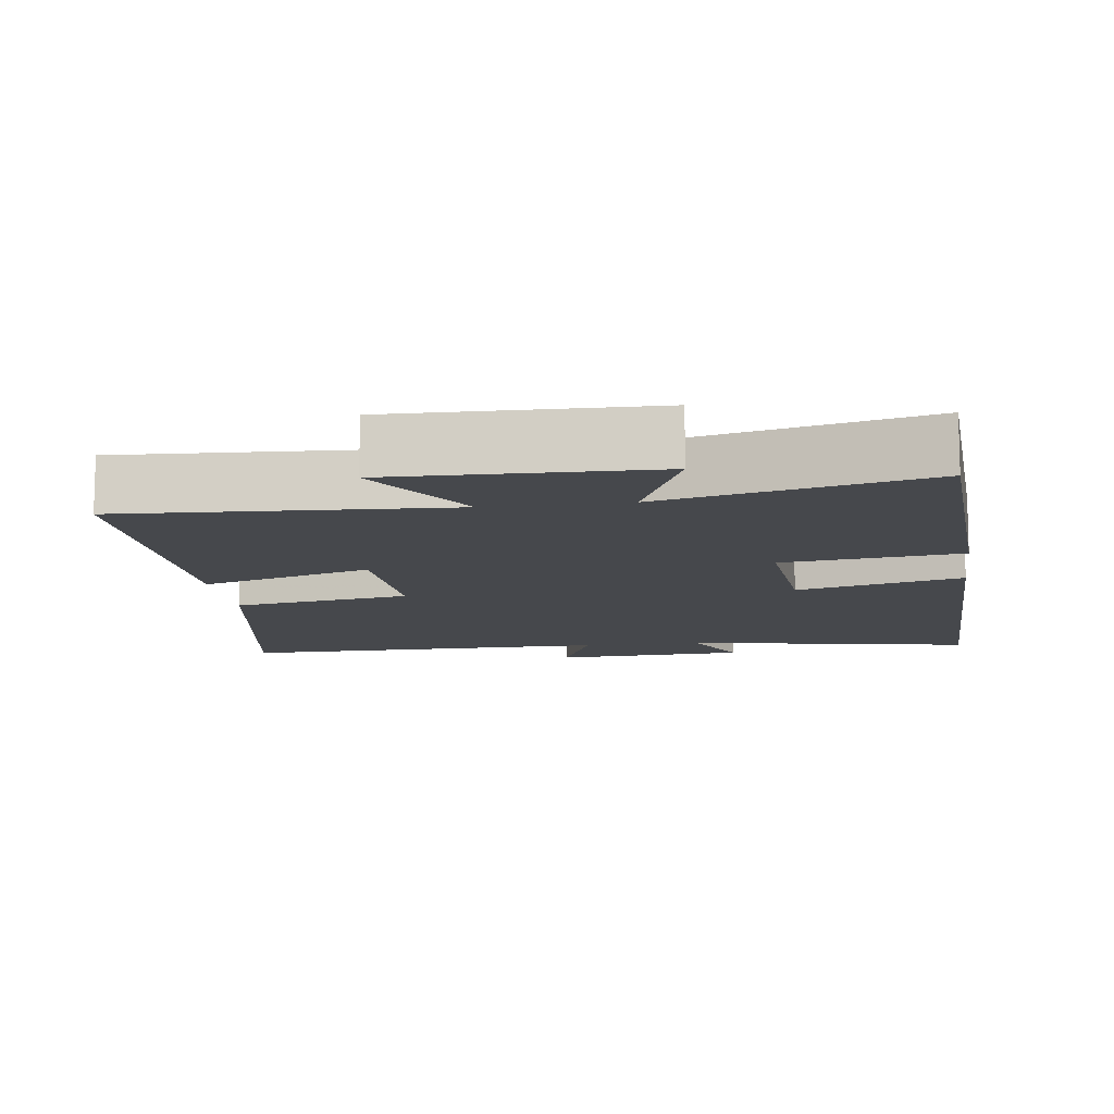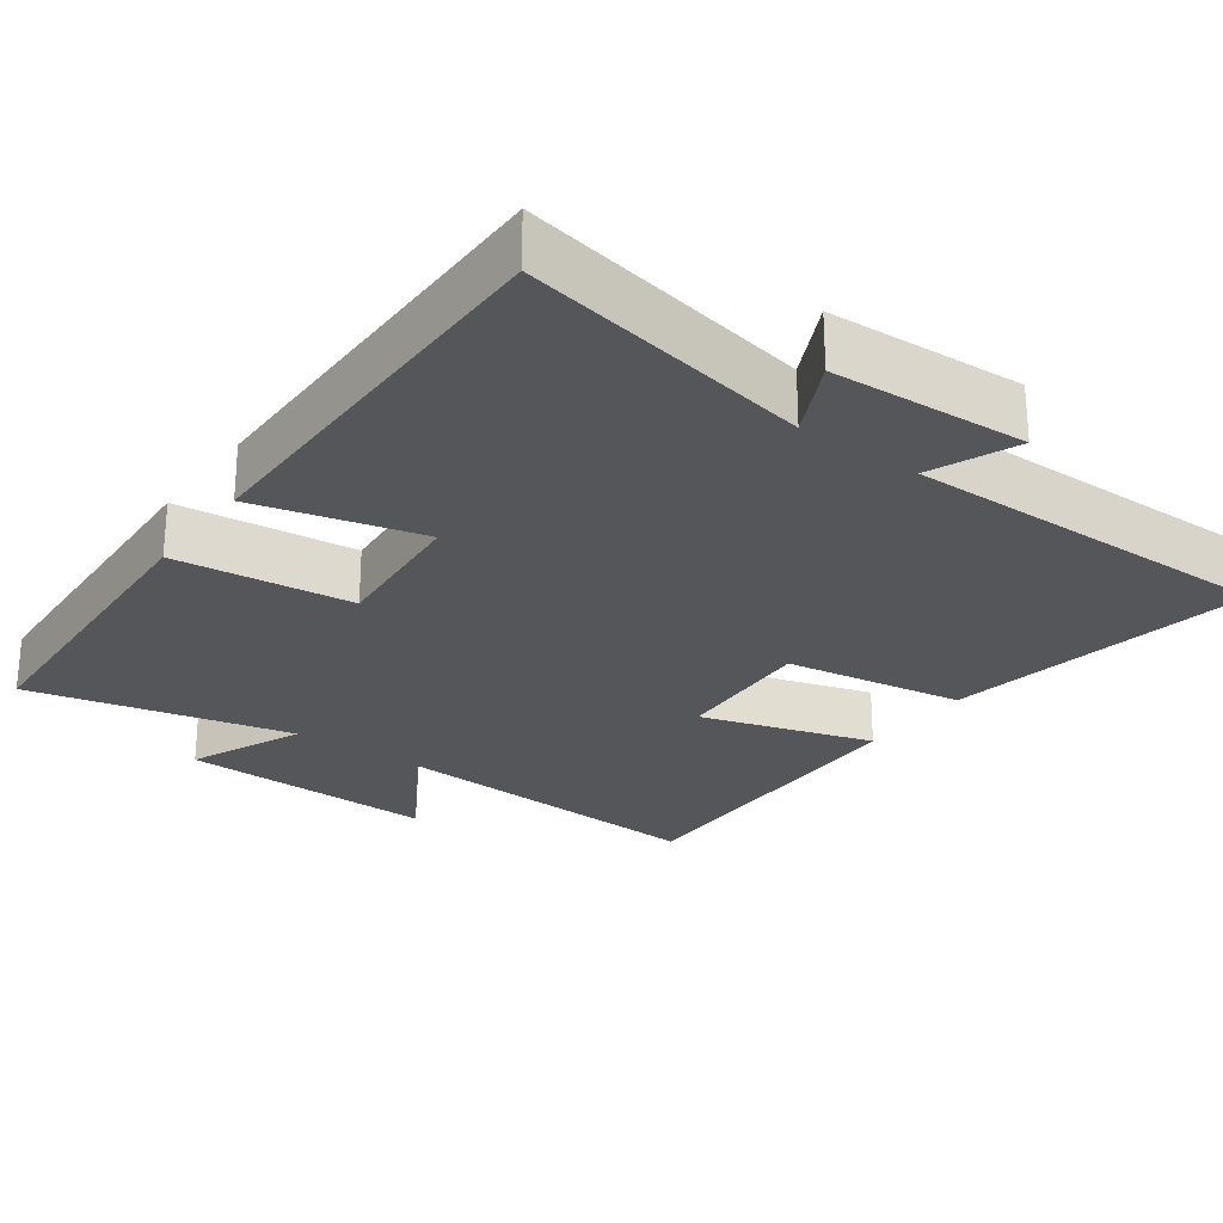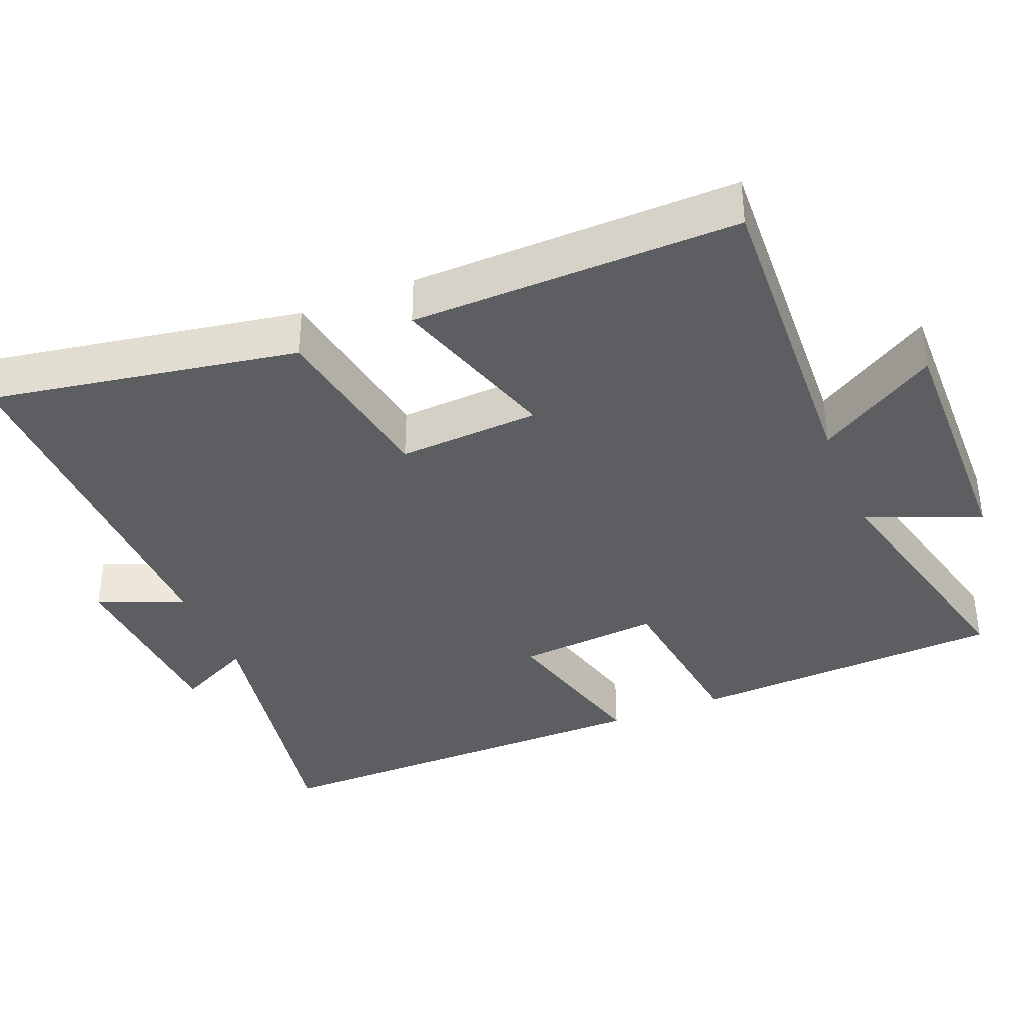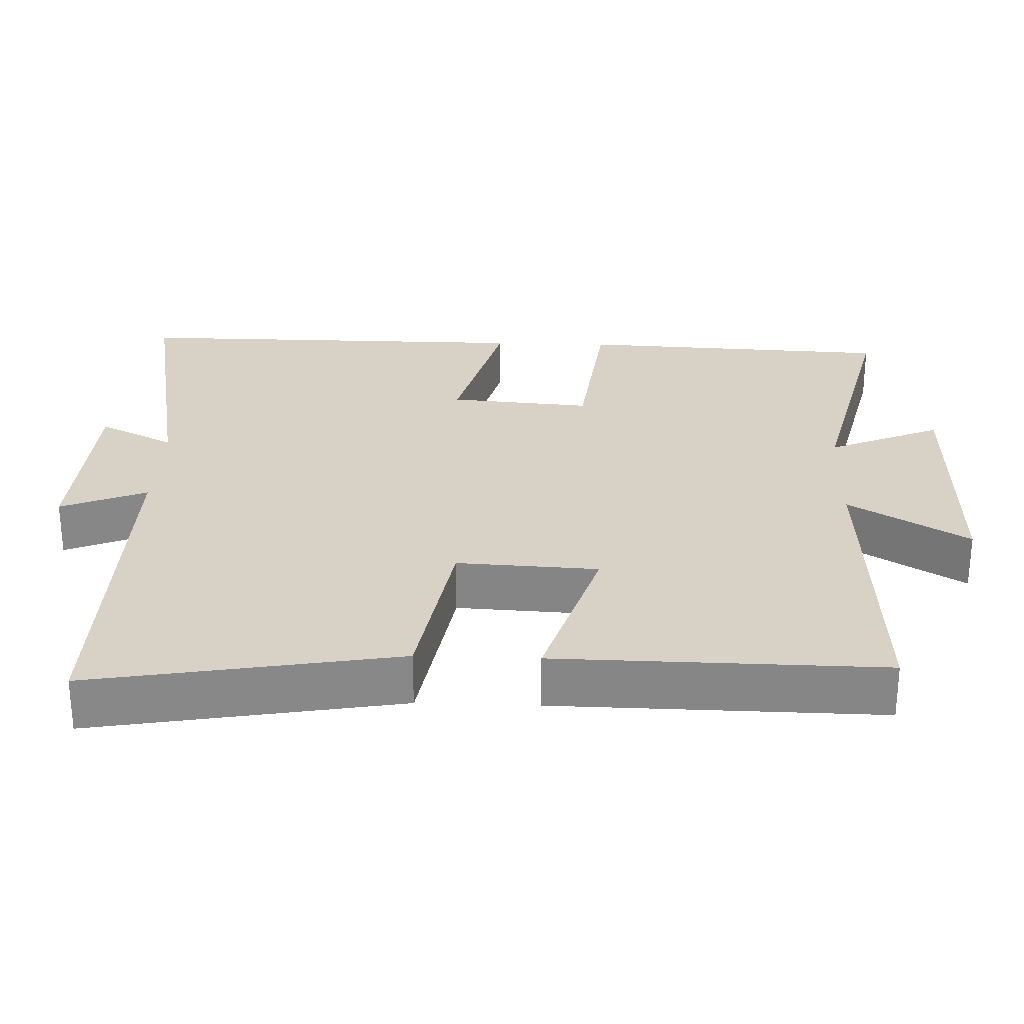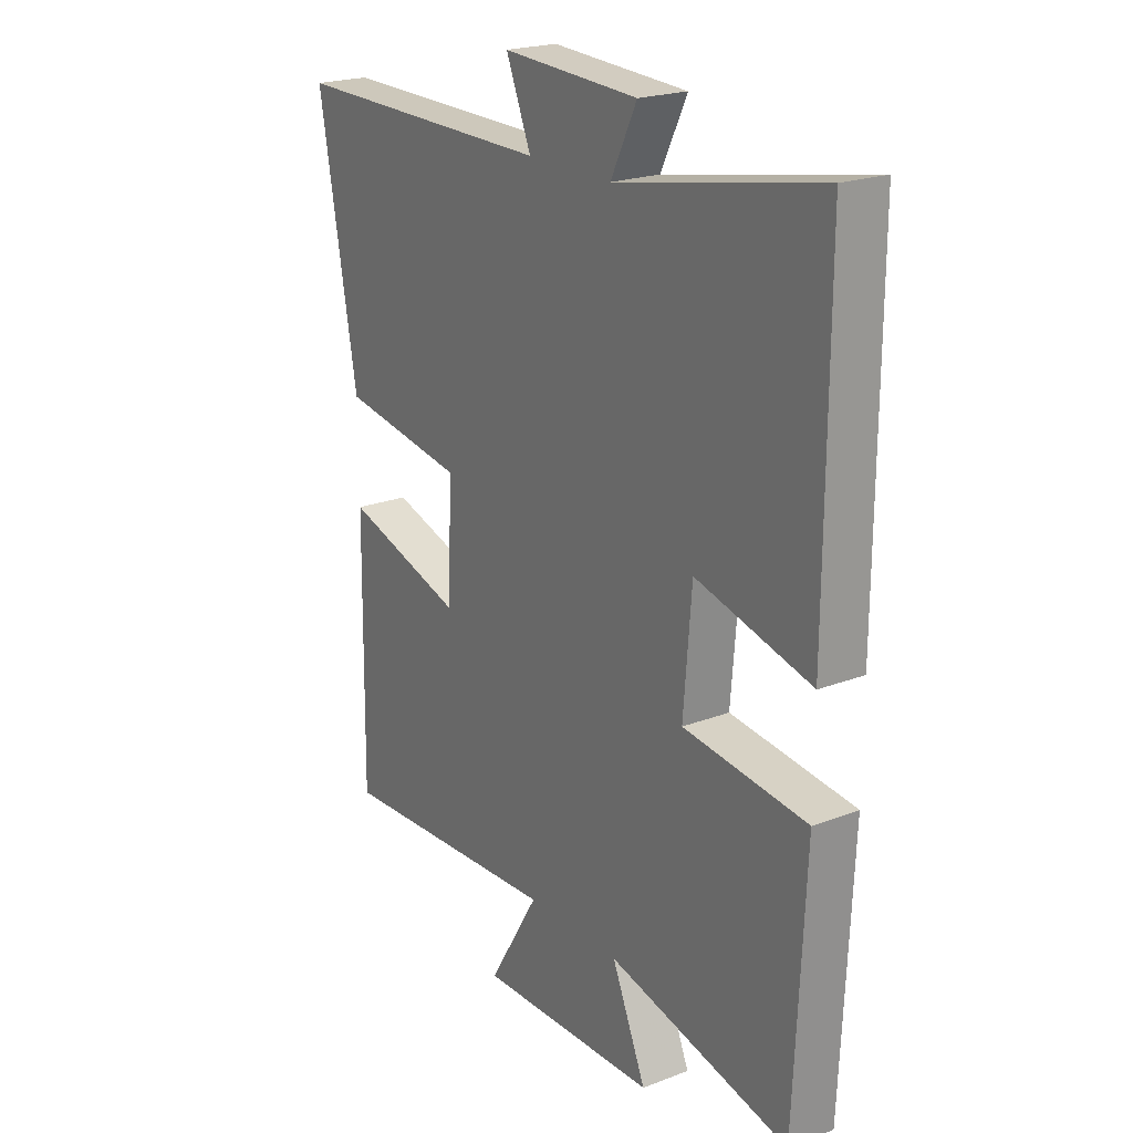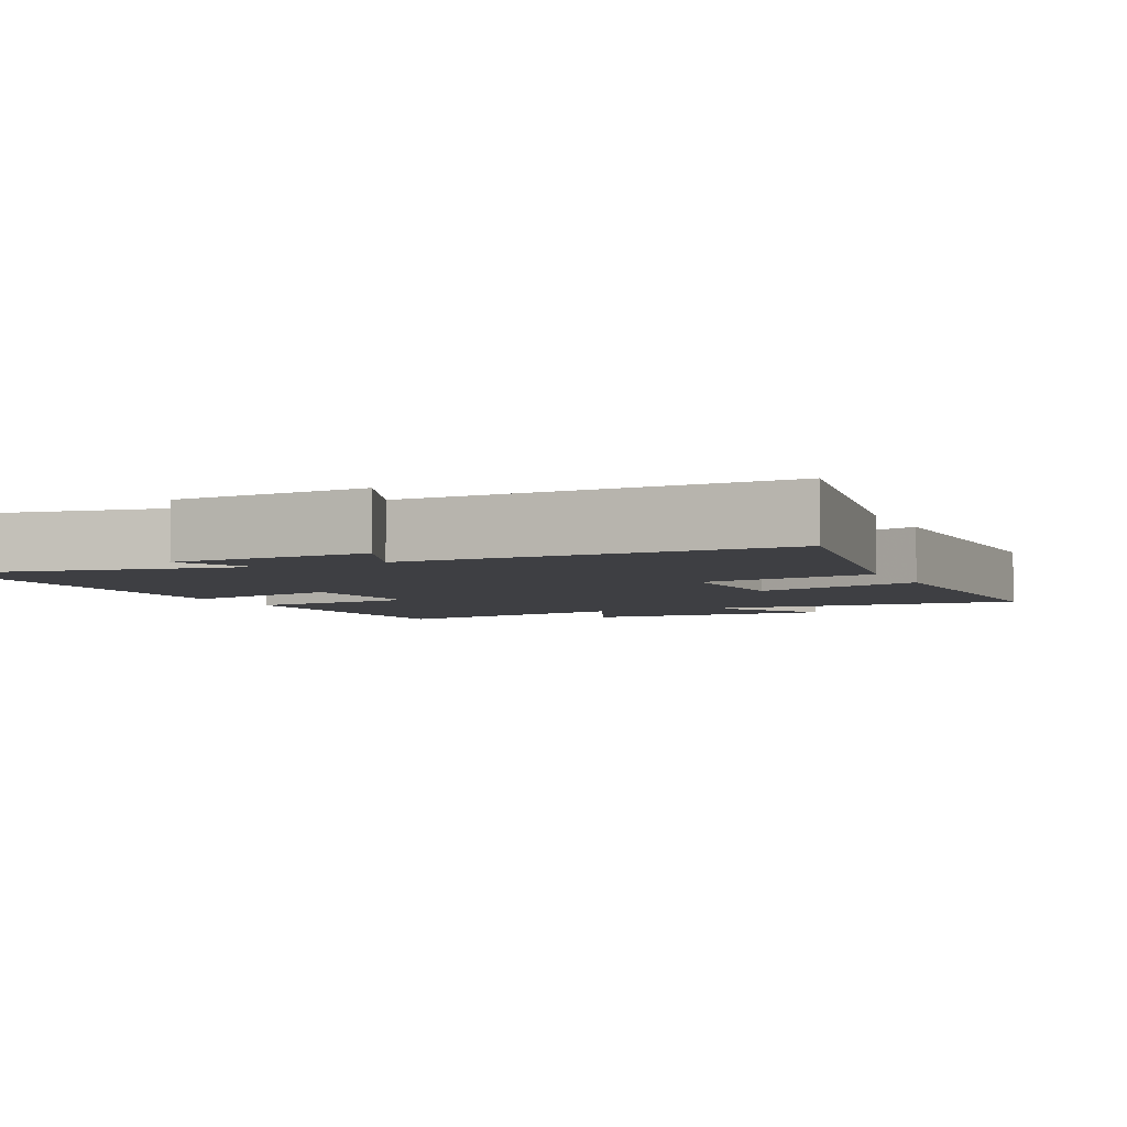
<metadata>
{"format":"obj","ext":"obj","renderer":"f3d","projection":"perspective","resolution":1024,"background":"white","views":[{"elev":-11.2,"azim":-172.0,"up":"+Y"},{"elev":-26.0,"azim":-36.0,"up":"+Y"},{"elev":-37.4,"azim":112.5,"up":"+Y"},{"elev":27.5,"azim":92.1,"up":"+Y"},{"elev":21.5,"azim":-124.1,"up":"+Z"},{"elev":-4.3,"azim":25.1,"up":"+Y"}]}
</metadata>
<code>
v 0.575 0.07 0.505
v 0.5 0.07 0.085
v 0.256 0.07 0.045
v 0.266 0.07 -0.149
v 0.5 0.07 -0.077
v 0.506 0.07 -0.524
v 0.063 0.07 -0.5
v 0.162 0.07 -0.664
v -0.19 0.07 -0.656
v -0.123 0.07 -0.5
v -0.48 0.07 -0.584
v -0.5 0.07 -0.15
v -0.258 0.07 -0.122
v -0.274 0.07 0.074
v -0.5 0.07 0.016
v -0.502 0.07 0.575
v -0.104 0.07 0.5
v -0.155 0.07 0.604
v 0.111 0.07 0.618
v 0.062 0.07 0.5
v 0.575 0 0.505
v 0.5 0 0.085
v 0.256 0 0.045
v 0.266 0 -0.149
v 0.5 0 -0.077
v 0.506 0 -0.524
v 0.063 0 -0.5
v 0.162 0 -0.664
v -0.19 0 -0.656
v -0.123 0 -0.5
v -0.48 0 -0.584
v -0.5 0 -0.15
v -0.258 0 -0.122
v -0.274 0 0.074
v -0.5 0 0.016
v -0.502 0 0.575
v -0.104 0 0.5
v -0.155 0 0.604
v 0.111 0 0.618
v 0.062 0 0.5
f 17 18 19 20
f 14 15 16 17
f 13 14 17 20
f 10 11 12 13
f 10 13 20 1
f 7 8 9 10
f 4 5 6 7
f 3 4 7 10
f 1 2 3
f 1 3 10
f 40 39 38 37
f 37 36 35 34
f 40 37 34 33
f 33 32 31 30
f 21 40 33 30
f 30 29 28 27
f 27 26 25 24
f 30 27 24 23
f 23 22 21
f 30 23 21
f 1 21 22 2
f 2 22 23 3
f 3 23 24 4
f 4 24 25 5
f 5 25 26 6
f 6 26 27 7
f 7 27 28 8
f 8 28 29 9
f 9 29 30 10
f 10 30 31 11
f 11 31 32 12
f 12 32 33 13
f 13 33 34 14
f 14 34 35 15
f 15 35 36 16
f 16 36 37 17
f 17 37 38 18
f 18 38 39 19
f 19 39 40 20
f 20 40 21 1

</code>
